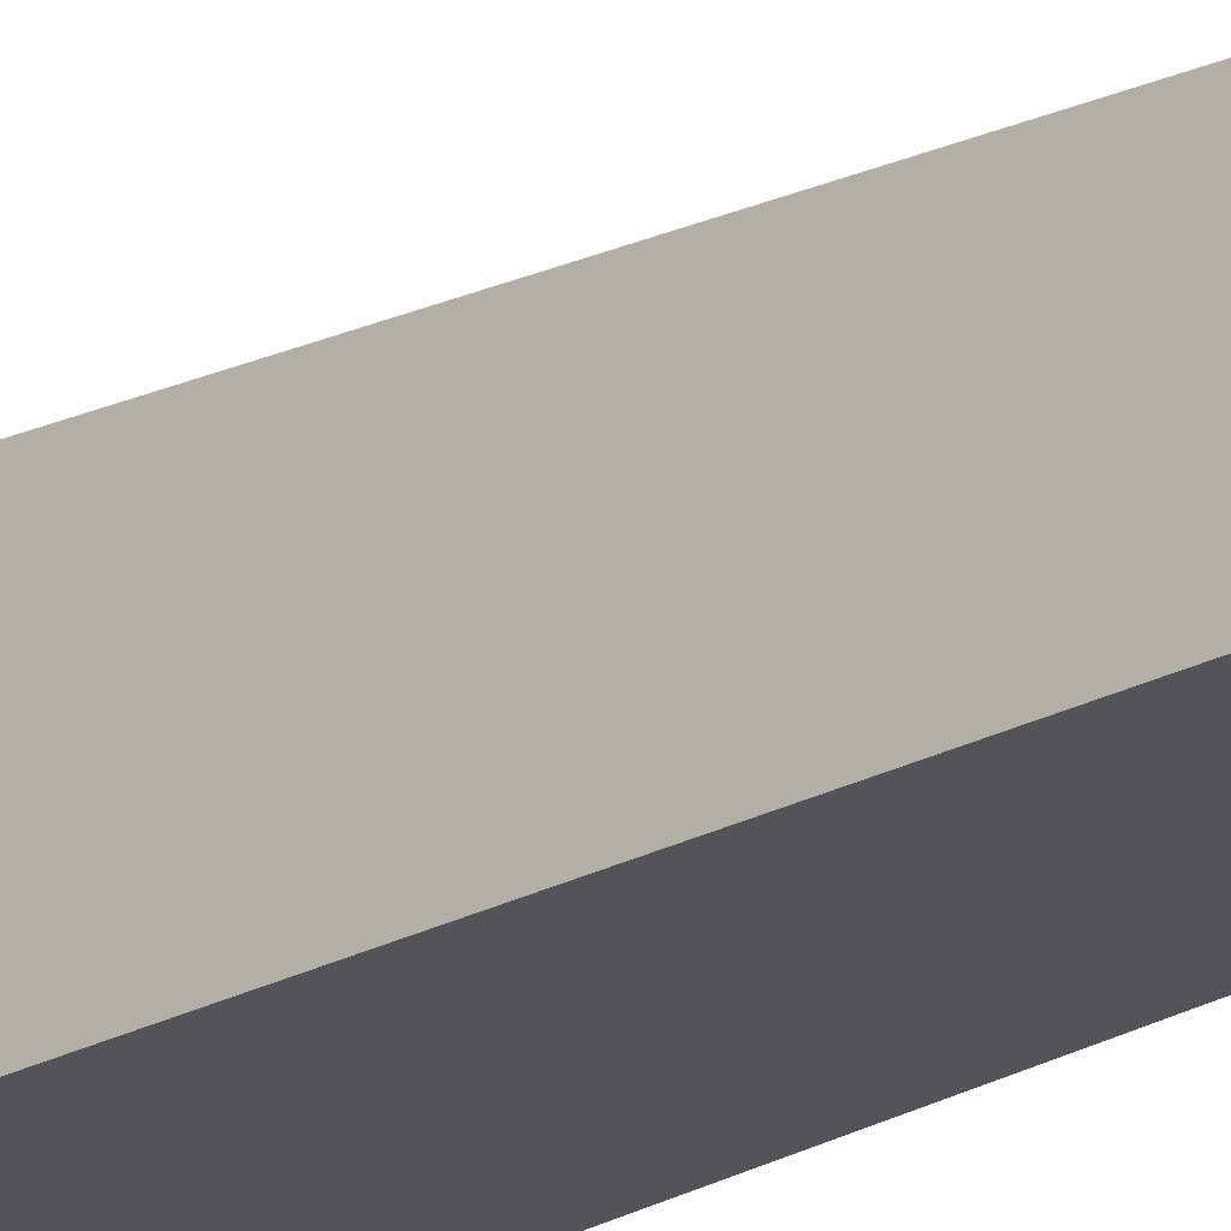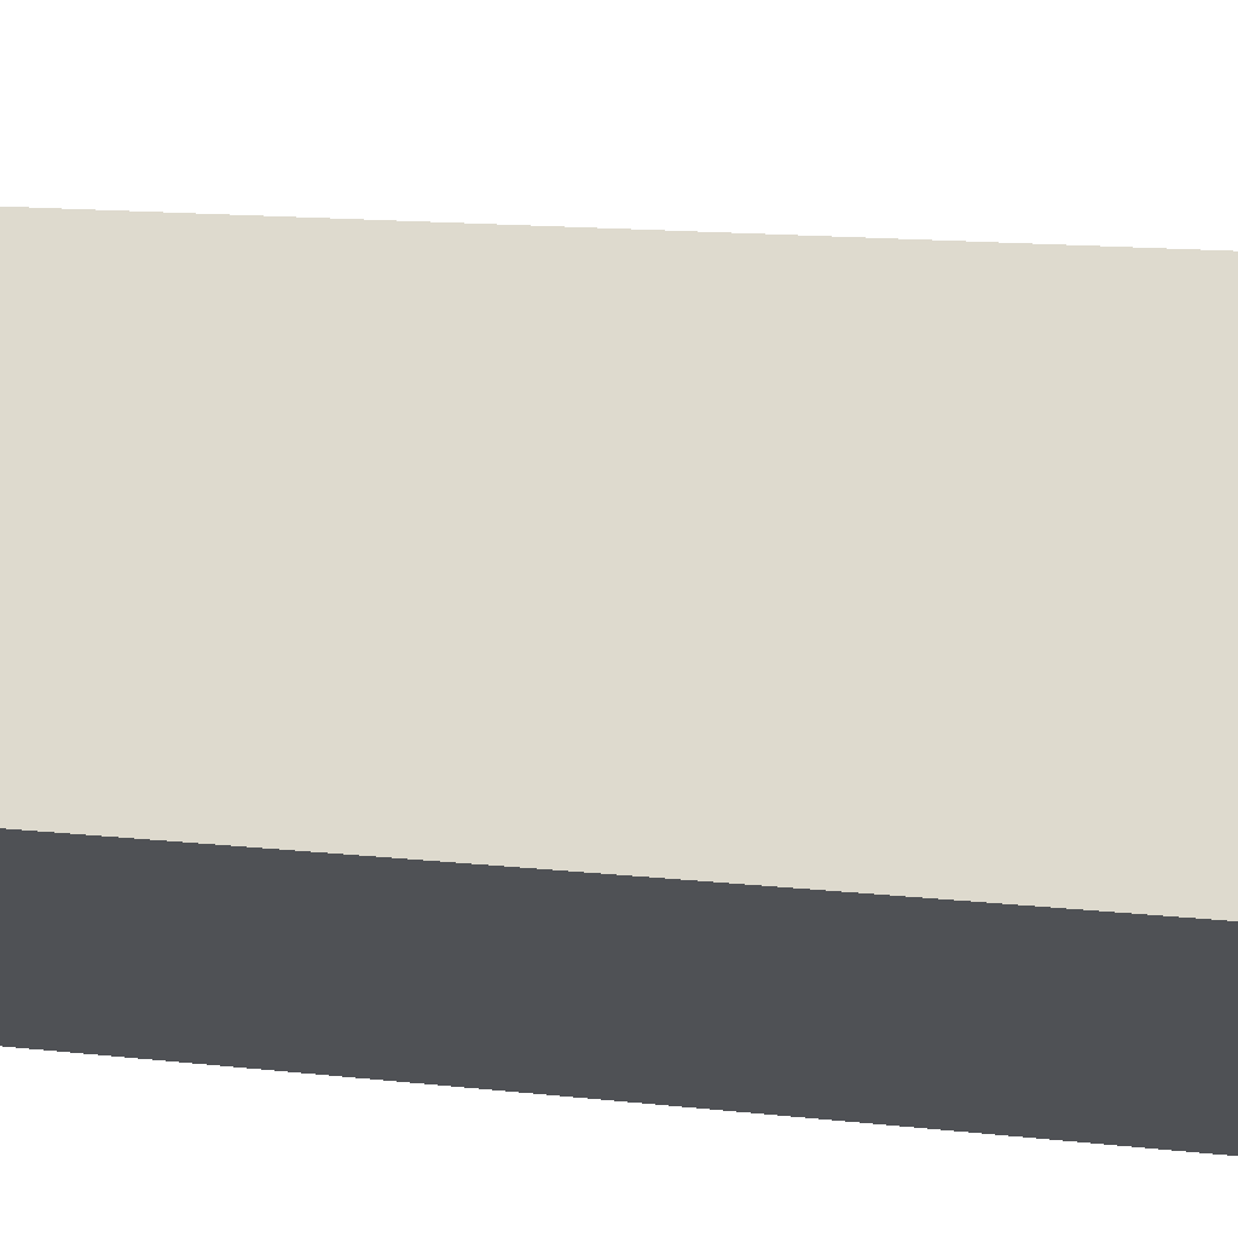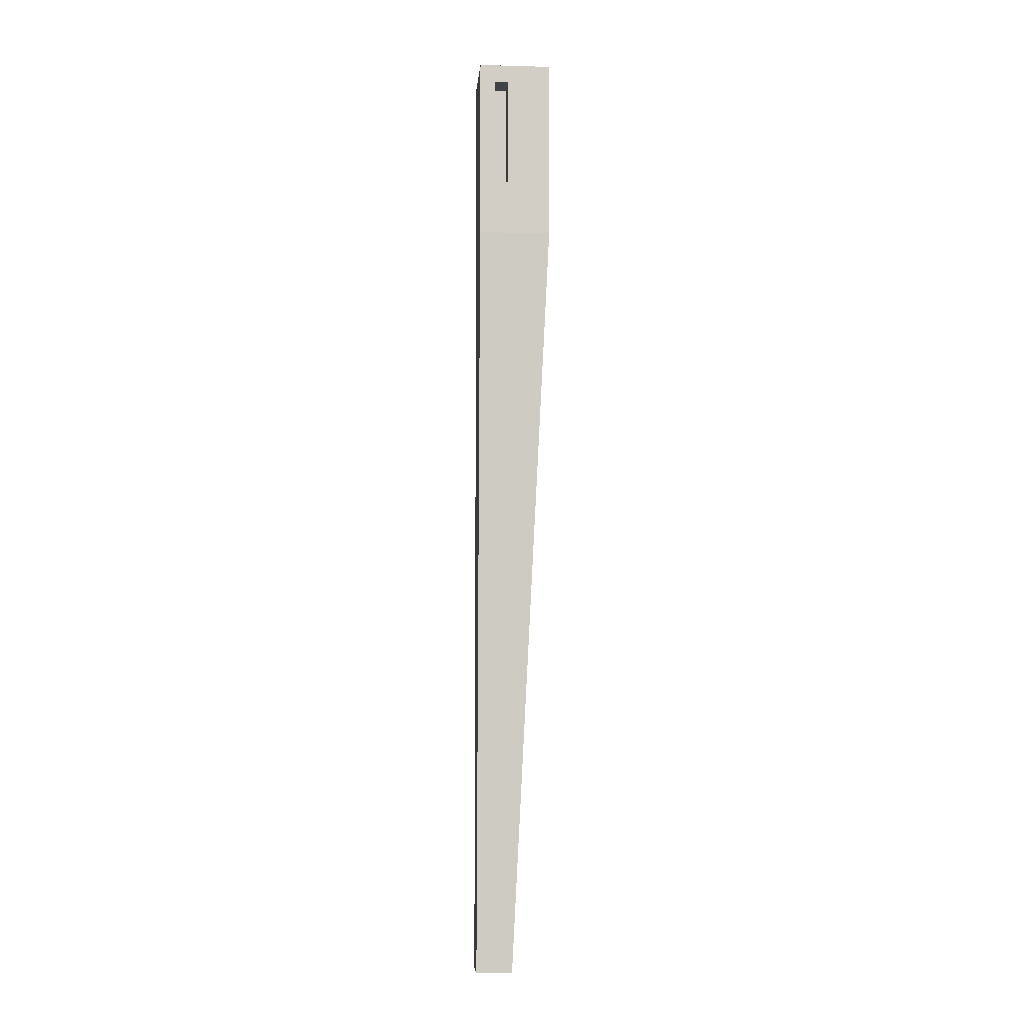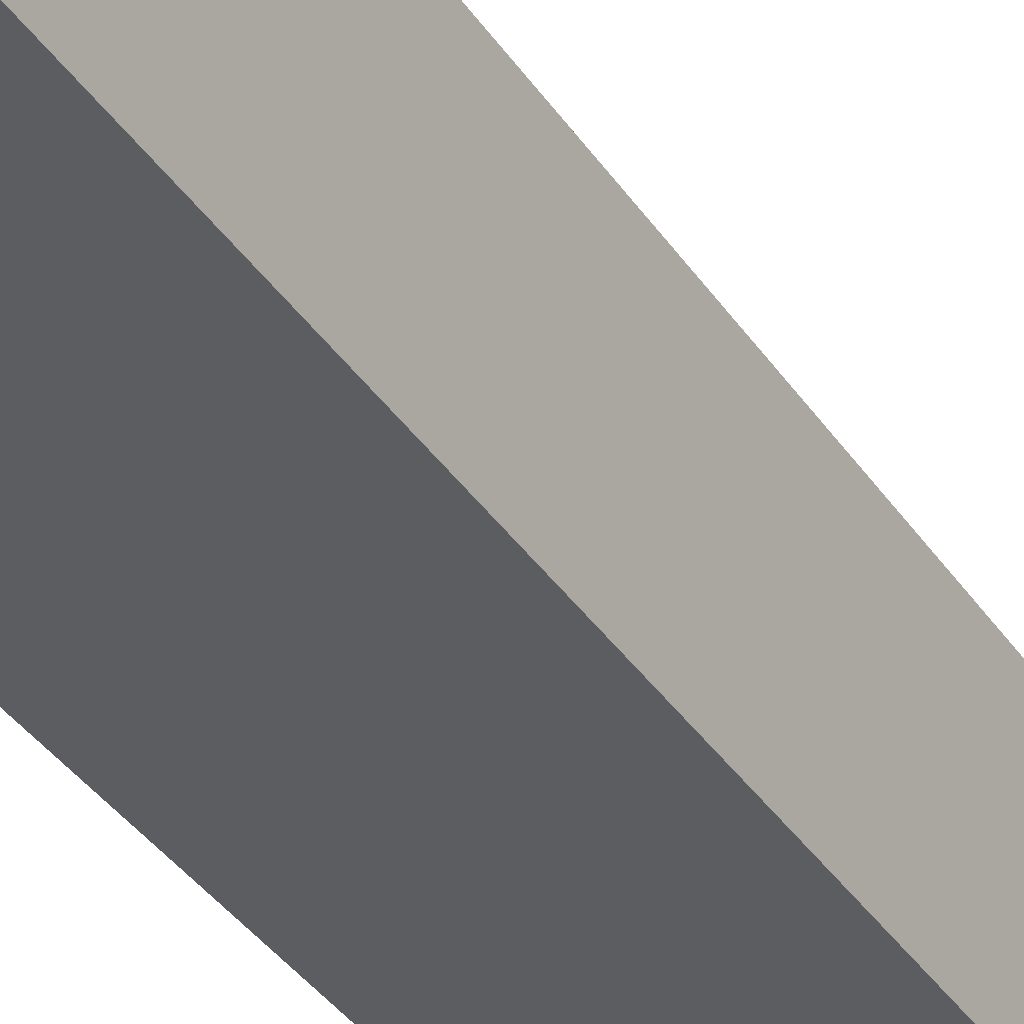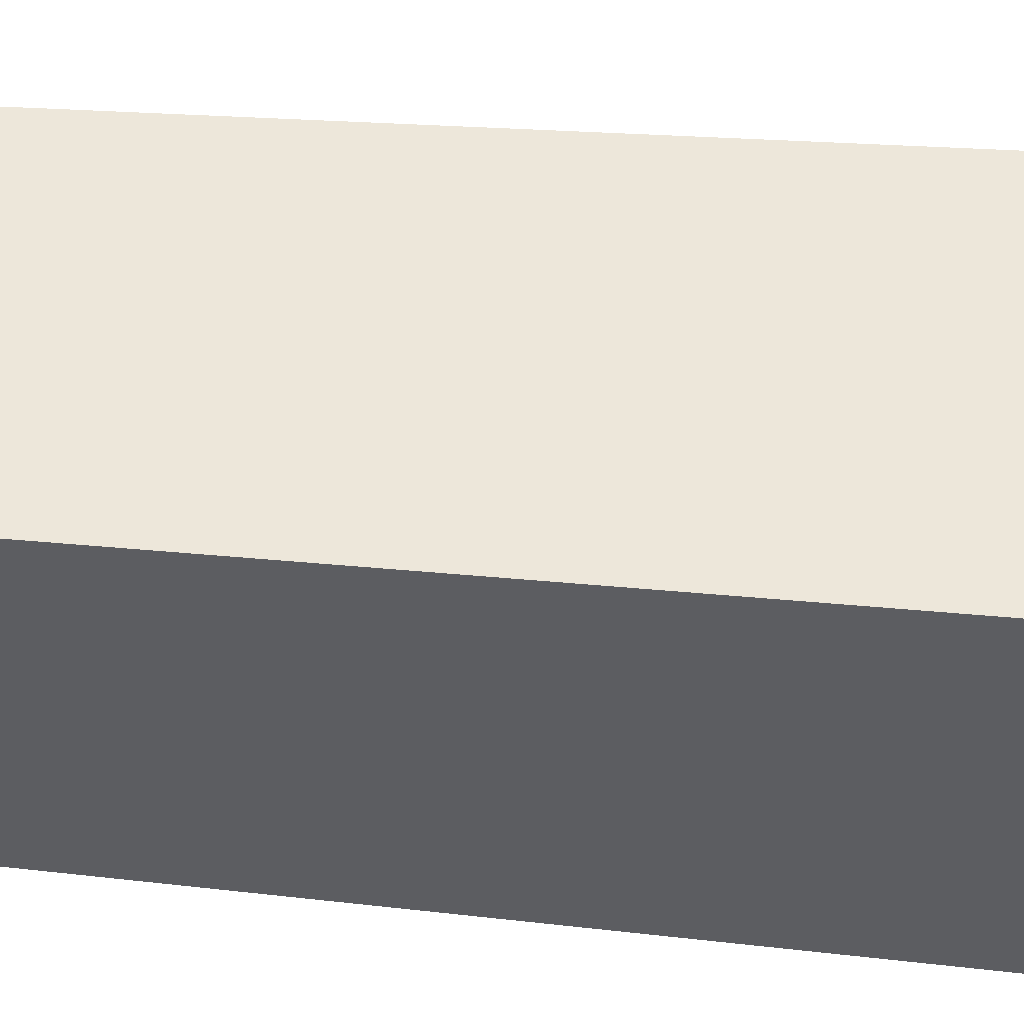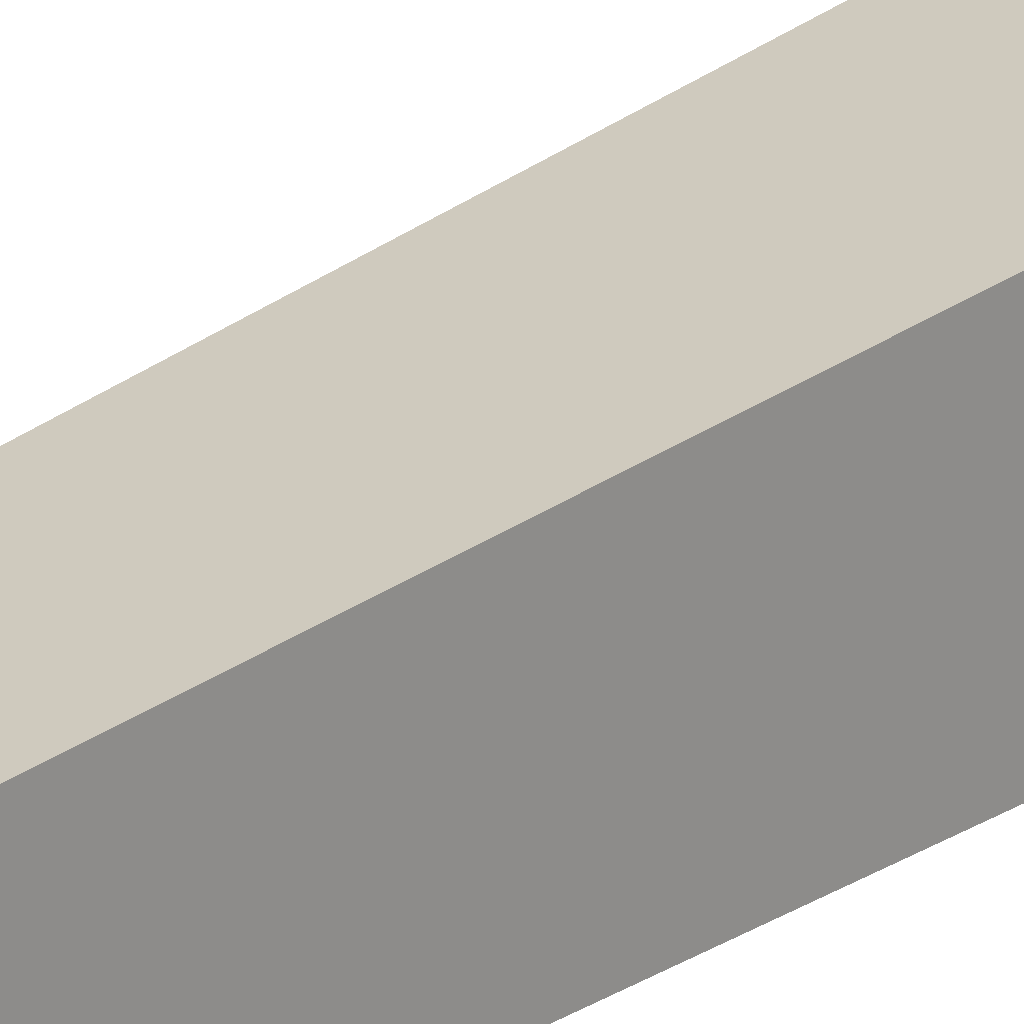
<metadata>
{"format":"obj","ext":"obj","renderer":"f3d","projection":"perspective","resolution":1024,"background":"white","views":[{"elev":-23.6,"azim":-45.8,"up":"+Z"},{"elev":-19.7,"azim":77.0,"up":"+Z"},{"elev":-6.7,"azim":-94.5,"up":"+Y"},{"elev":-35.5,"azim":-148.4,"up":"+Z"},{"elev":-37.2,"azim":82.6,"up":"+Z"},{"elev":21.5,"azim":40.3,"up":"+Z"}]}
</metadata>
<code>
o leg1/leg/mesh3/mesh3-geometry#mesh3-geometry
v 0.6712 -0.01284 -0.1349
v 0.6563 0.03845 -0.1349
v 0.6028 -0.01284 -0.1349
v 0.6712 0.1581 -0.1349
v 0.6435 0.03845 -0.1349
v 0.6436 -0.5346 -0.1597
v 0.6712 -0.731 -0.1691
v 0.6563 0.141 -0.1349
v 0.6028 0.1581 -0.1349
v 0.6435 0.03845 -0.1605
v 0.6436 -0.5688 -0.1614
v 0.6564 -0.5346 -0.1597
v 0.6712 -0.731 -0.2033
v 0.6564 -0.5688 -0.1614
v 0.6435 0.141 -0.1349
v 0.6563 0.141 -0.1605
v 0.6028 0.141 -0.1755
v 0.6563 0.03845 -0.1605
v 0.637 -0.731 -0.1691
v 0.6436 -0.5346 -0.1846
v 0.6712 0.1581 -0.2033
v 0.6028 0.1581 -0.1883
v 0.6028 0.03845 -0.1755
v 0.6435 0.141 -0.1605
v 0.6028 -0.01284 -0.2033
v 0.6436 -0.5688 -0.1846
v 0.6564 -0.5688 -0.1846
v 0.6564 -0.5346 -0.1846
v 0.6028 0.1581 -0.2033
v 0.637 -0.731 -0.2033
v 0.6563 0.1581 -0.1349
v 0.6028 0.141 -0.1883
v 0.6028 0.03845 -0.1883
v 0.6285 0.03845 -0.1755
v 0.6285 0.141 -0.1883
v 0.6285 0.141 -0.1755
v 0.6285 0.03845 -0.1883
f 1 2 3
f 2 1 4
f 5 3 2
f 3 6 1
f 7 4 1
f 2 4 8
f 3 5 9
f 3 11 6
f 12 1 6
f 13 4 7
f 14 7 1
f 8 4 15
f 16 2 8
f 9 5 15
f 9 17 3
f 19 11 3
f 6 11 20
f 14 1 12
f 4 13 21
f 7 14 19
f 9 15 4
f 2 16 18
f 22 17 9
f 23 3 17
f 16 10 18
f 11 19 14
f 25 19 3
f 26 20 11
f 14 12 27
f 13 25 21
f 9 4 31
f 22 32 17
f 33 3 23
f 17 34 23
f 10 16 24
f 19 25 30
f 33 25 3
f 26 27 20
f 28 27 12
f 28 20 27
f 25 13 30
f 21 25 29
f 22 33 32
f 33 22 29
f 34 17 36
f 25 33 29
f 33 35 32
f 35 33 37
f 3 2 1
f 4 1 2
f 2 3 5
f 1 6 3
f 1 4 7
f 8 4 2
f 9 5 3
f 5 10 2
f 6 11 3
f 6 1 12
f 7 4 13
f 1 7 14
f 15 4 8
f 8 2 16
f 15 5 9
f 3 17 9
f 18 2 10
f 5 15 10
f 3 11 19
f 20 11 6
f 12 1 14
f 12 20 6
f 21 13 4
f 7 13 19
f 19 14 7
f 4 15 9
f 8 16 15
f 18 16 2
f 9 17 22
f 17 3 23
f 18 10 16
f 24 10 15
f 14 19 11
f 3 19 25
f 11 20 26
f 27 12 14
f 20 12 28
f 21 25 13
f 21 4 29
f 30 19 13
f 31 4 9
f 24 15 16
f 17 32 22
f 22 29 9
f 23 3 33
f 23 34 17
f 24 16 10
f 11 27 14
f 30 25 19
f 3 25 33
f 20 27 26
f 27 11 26
f 12 27 28
f 27 20 28
f 30 13 25
f 29 25 21
f 31 29 4
f 9 29 31
f 32 33 22
f 32 17 35
f 29 22 33
f 23 33 34
f 36 17 34
f 29 33 25
f 32 35 33
f 36 35 17
f 37 34 33
f 36 34 35
f 37 33 35
f 37 35 34
f 2 10 5
f 10 2 18
f 10 15 5
f 6 20 12
f 19 13 7
f 15 16 8
f 15 10 24
f 28 12 20
f 29 4 21
f 13 19 30
f 16 15 24
f 9 29 22
f 14 27 11
f 26 11 27
f 4 29 31
f 31 29 9
f 35 17 32
f 34 33 23
f 17 35 36
f 33 34 37
f 35 34 36
f 34 35 37

</code>
